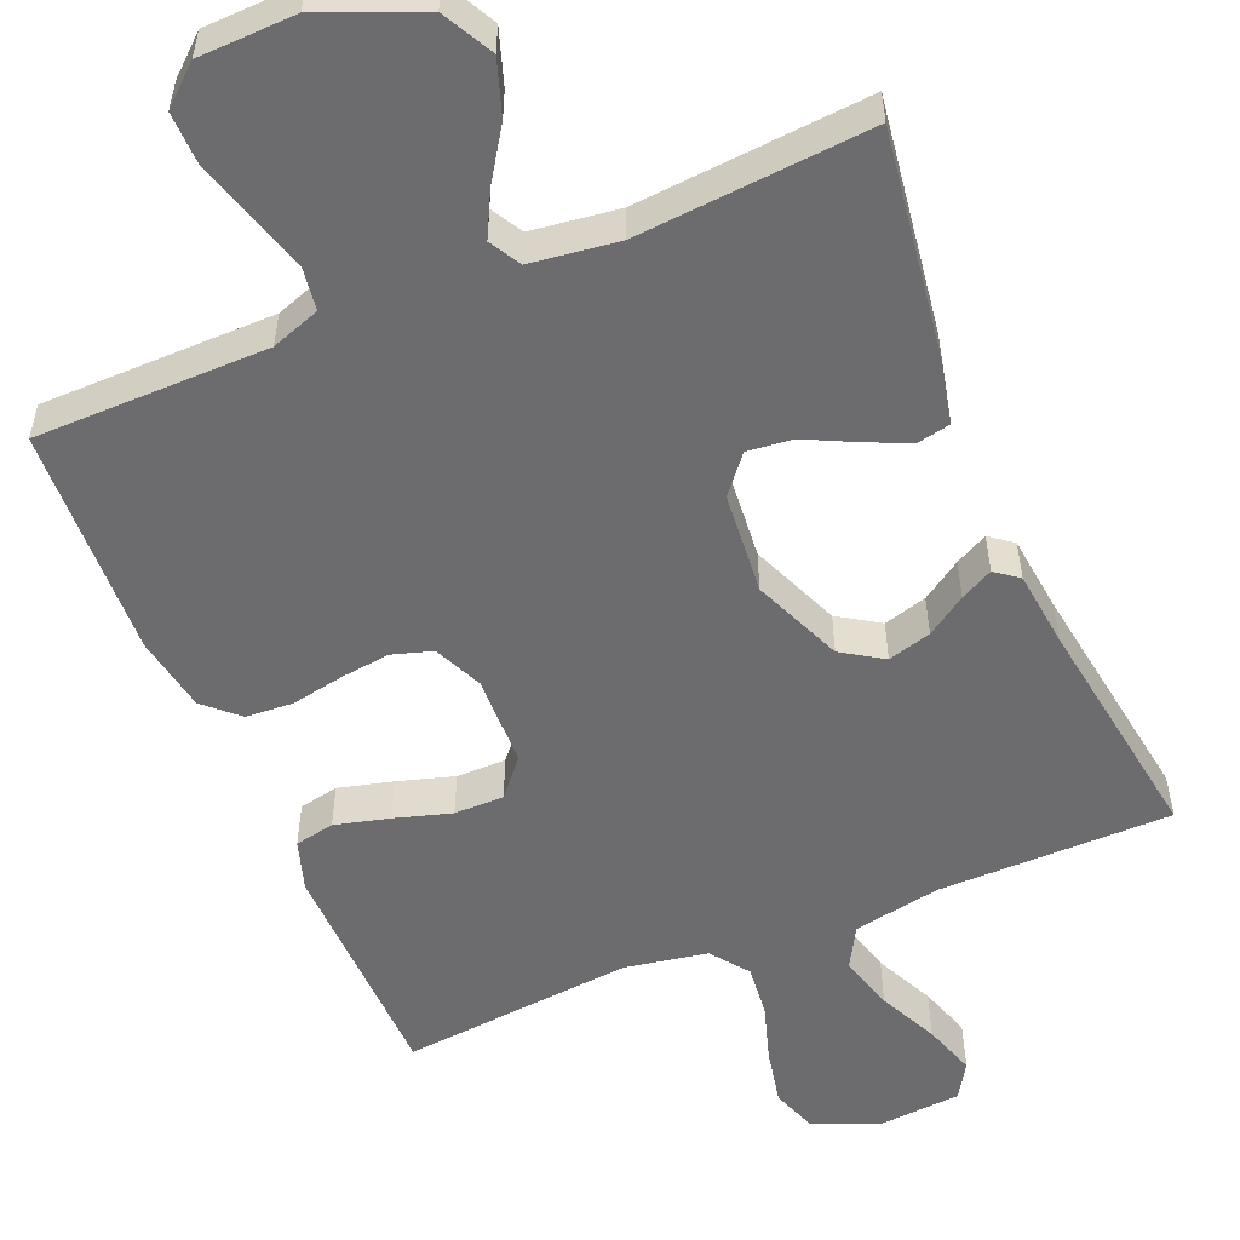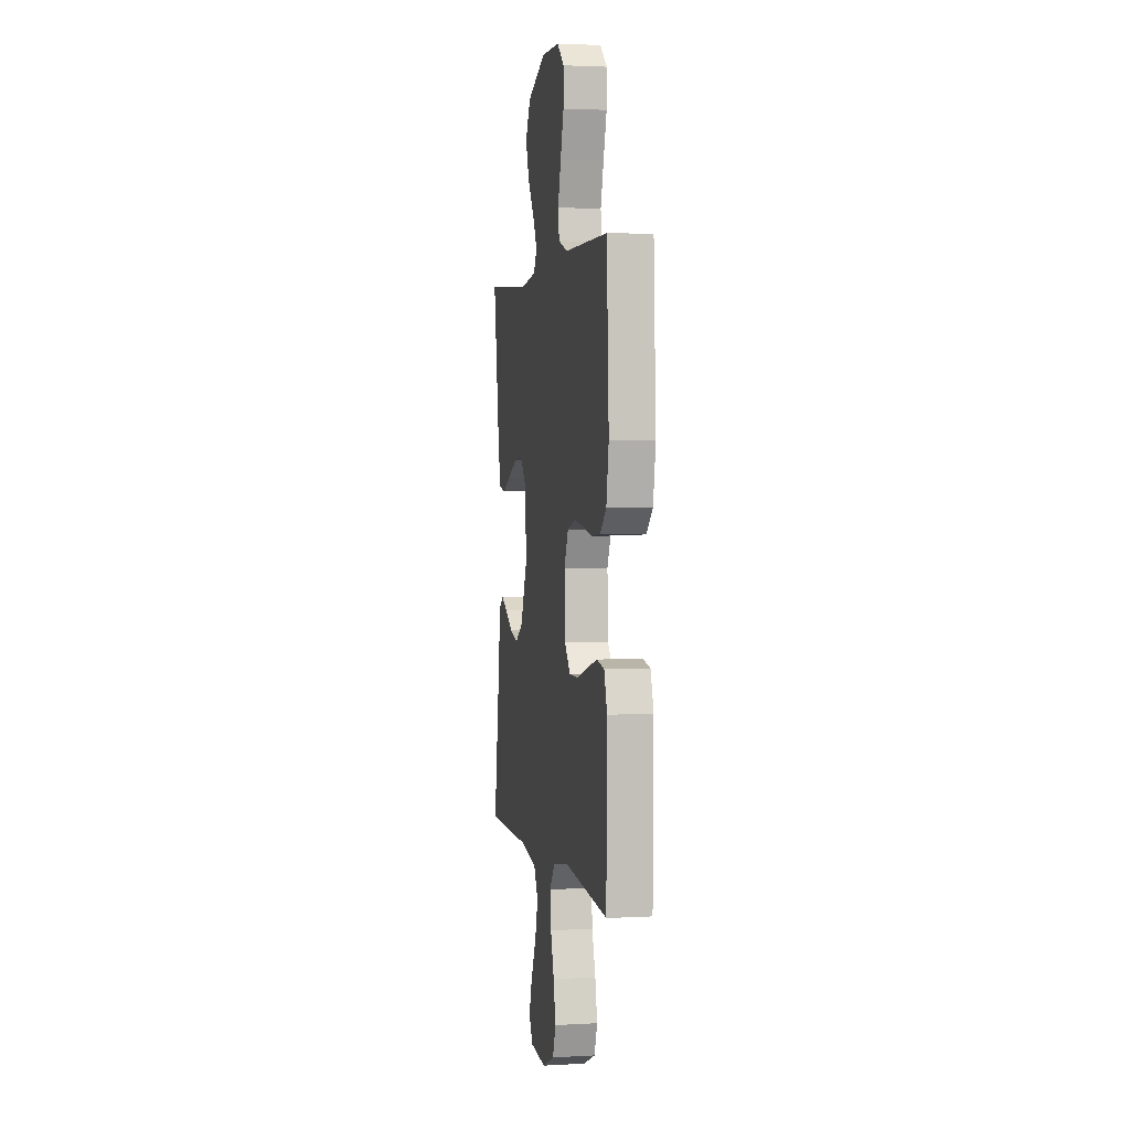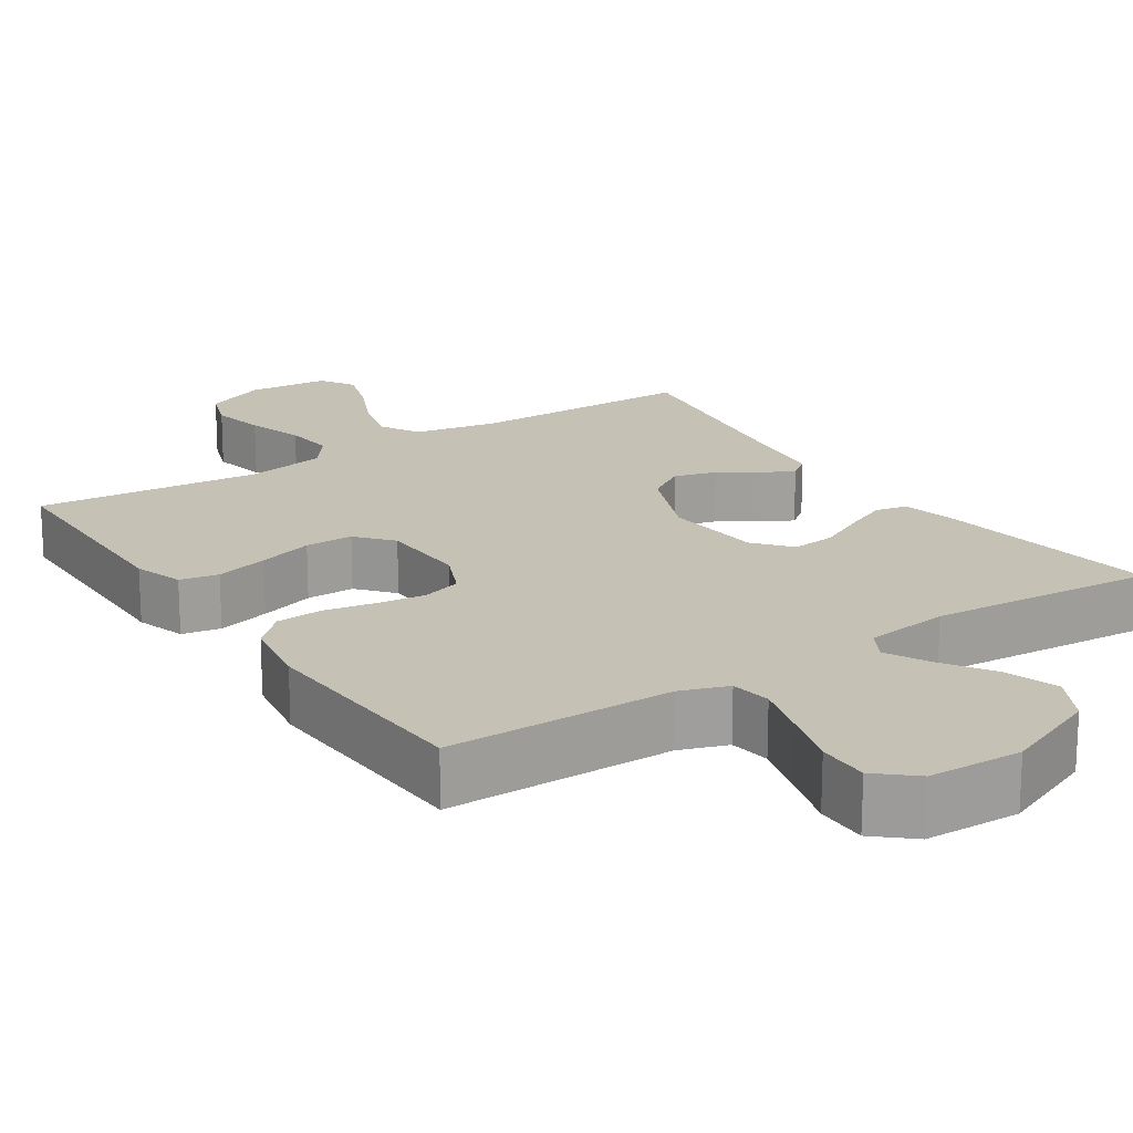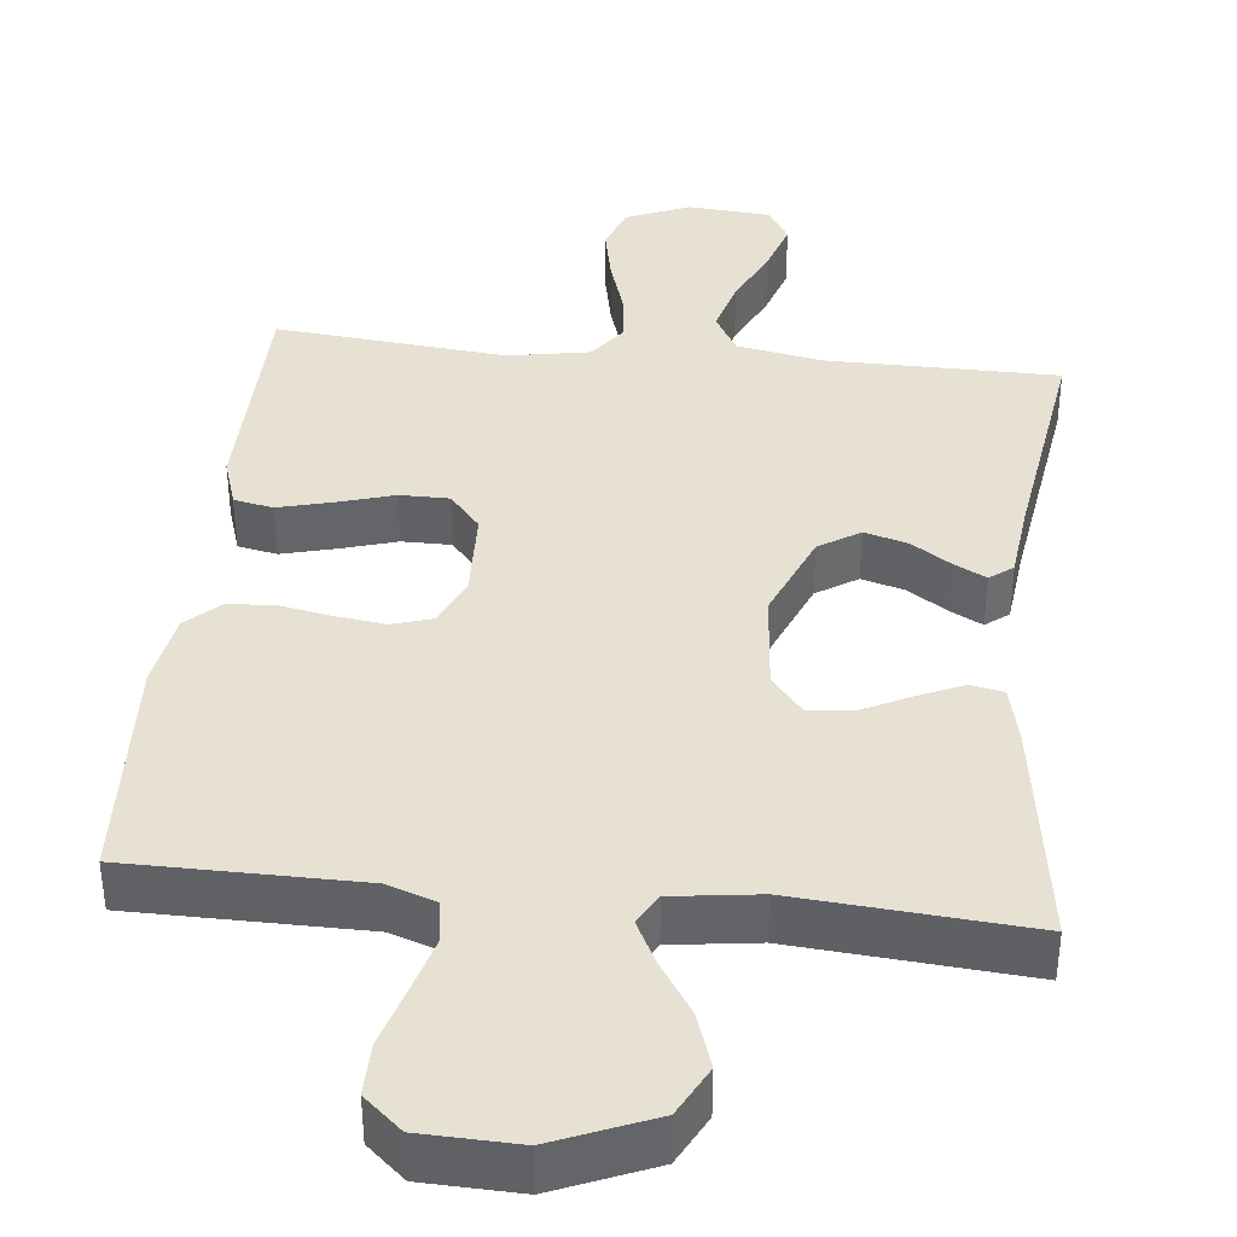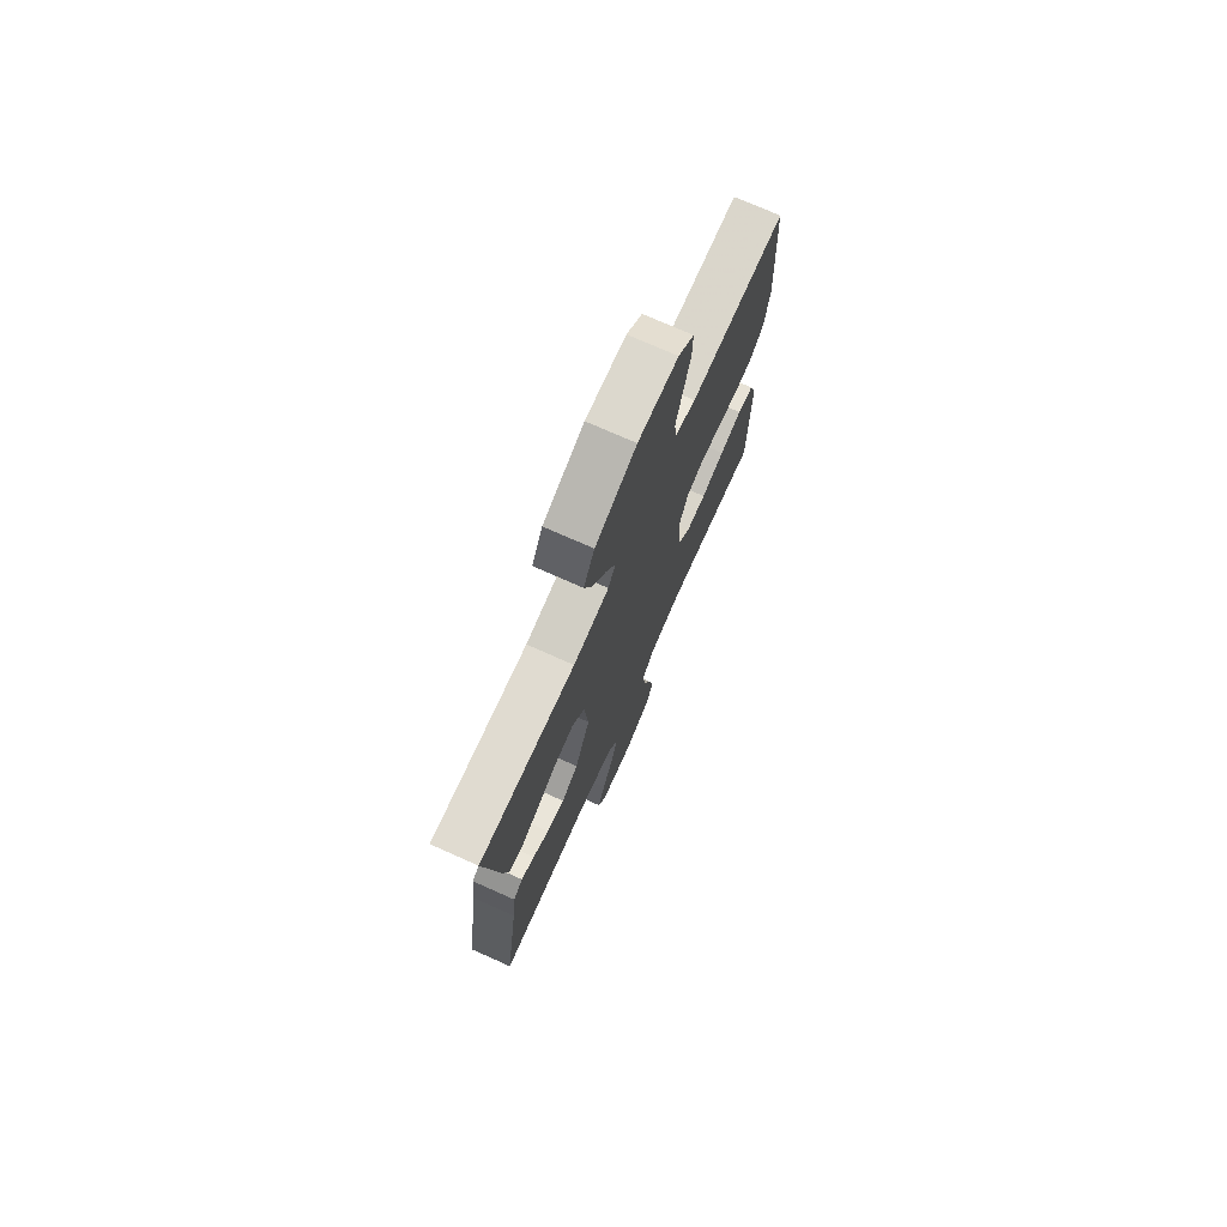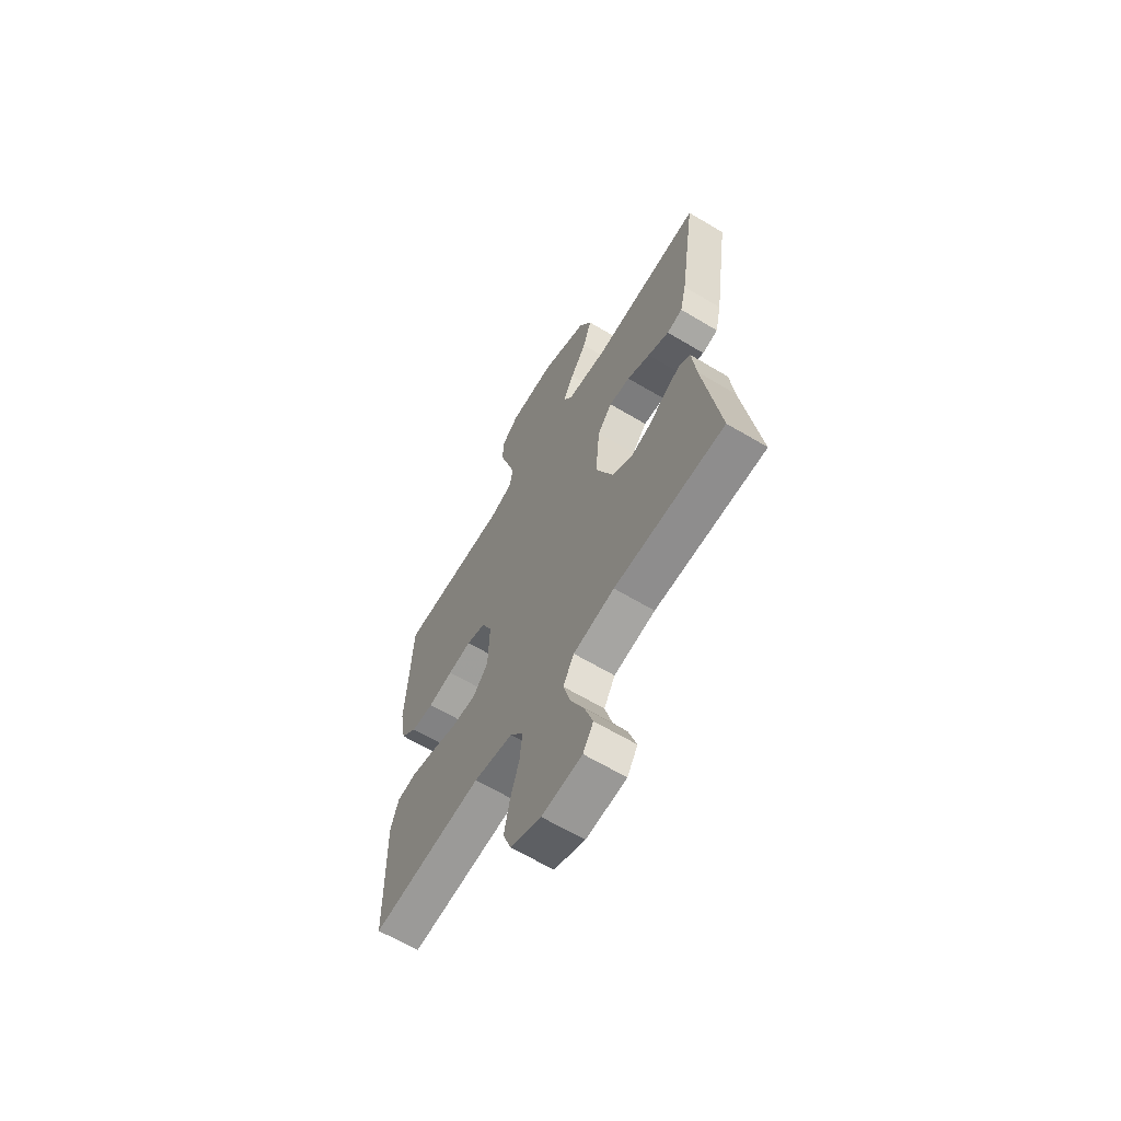
<metadata>
{"format":"obj","ext":"obj","renderer":"f3d","projection":"perspective","resolution":1024,"background":"white","views":[{"elev":-53.8,"azim":22.8,"up":"+Y"},{"elev":2.4,"azim":-101.1,"up":"+Z"},{"elev":18.8,"azim":-33.6,"up":"+Y"},{"elev":38.9,"azim":6.0,"up":"+Y"},{"elev":74.5,"azim":114.0,"up":"+Z"},{"elev":-64.3,"azim":58.9,"up":"+Z"}]}
</metadata>
<code>
v 0.5 0.07 -0.5
v 0.2 0.07 -0.502
v 0.088 0.07 -0.523
v 0.058 0.07 -0.576
v 0.078 0.07 -0.648
v 0.114 0.07 -0.725
v 0.136 0.07 -0.793
v 0.108 0.07 -0.839
v 0 0.07 -0.848
v -0.083 0.07 -0.813
v -0.104 0.07 -0.754
v -0.089 0.07 -0.681
v -0.065 0.07 -0.605
v -0.058 0.07 -0.538
v -0.094 0.07 -0.49
v -0.2 0.07 -0.471
v -0.5 0.07 -0.5
v -0.505 0.07 -0.2
v -0.484 0.07 -0.135
v -0.433 0.07 -0.125
v -0.363 0.07 -0.143
v -0.29 0.07 -0.165
v -0.226 0.07 -0.165
v -0.186 0.07 -0.118
v -0.182 0.07 0
v -0.21 0.07 0.063
v -0.262 0.07 0.079
v -0.326 0.07 0.071
v -0.394 0.07 0.058
v -0.455 0.07 0.062
v -0.498 0.07 0.102
v -0.515 0.07 0.2
v -0.5 0.07 0.5
v -0.2 0.07 0.502
v -0.137 0.07 0.524
v -0.129 0.07 0.578
v -0.15 0.07 0.652
v -0.173 0.07 0.729
v -0.174 0.07 0.797
v -0.125 0.07 0.84
v 0 0.07 0.844
v 0.128 0.07 0.791
v 0.162 0.07 0.726
v 0.138 0.07 0.655
v 0.094 0.07 0.588
v 0.065 0.07 0.531
v 0.088 0.07 0.491
v 0.2 0.07 0.476
v 0.5 0.07 0.5
v 0.456 0.07 0.2
v 0.439 0.07 0.126
v 0.396 0.07 0.117
v 0.338 0.07 0.143
v 0.275 0.07 0.174
v 0.217 0.07 0.18
v 0.177 0.07 0.132
v 0.165 0.07 0
v 0.213 0.07 -0.116
v 0.266 0.07 -0.15
v 0.322 0.07 -0.134
v 0.373 0.07 -0.1
v 0.415 0.07 -0.078
v 0.445 0.07 -0.101
v 0.456 0.07 -0.2
v 0.5 0 -0.5
v 0.2 0 -0.502
v 0.088 0 -0.523
v 0.058 0 -0.576
v 0.078 0 -0.648
v 0.114 0 -0.725
v 0.136 0 -0.793
v 0.108 0 -0.839
v 0 0 -0.848
v -0.083 0 -0.813
v -0.104 0 -0.754
v -0.089 0 -0.681
v -0.065 0 -0.605
v -0.058 0 -0.538
v -0.094 0 -0.49
v -0.2 0 -0.471
v -0.5 0 -0.5
v -0.505 0 -0.2
v -0.484 0 -0.135
v -0.433 0 -0.125
v -0.363 0 -0.143
v -0.29 0 -0.165
v -0.226 0 -0.165
v -0.186 0 -0.118
v -0.182 0 0
v -0.21 0 0.063
v -0.262 0 0.079
v -0.326 0 0.071
v -0.394 0 0.058
v -0.455 0 0.062
v -0.498 0 0.102
v -0.515 0 0.2
v -0.5 0 0.5
v -0.2 0 0.502
v -0.137 0 0.524
v -0.129 0 0.578
v -0.15 0 0.652
v -0.173 0 0.729
v -0.174 0 0.797
v -0.125 0 0.84
v 0 0 0.844
v 0.128 0 0.791
v 0.162 0 0.726
v 0.138 0 0.655
v 0.094 0 0.588
v 0.065 0 0.531
v 0.088 0 0.491
v 0.2 0 0.476
v 0.5 0 0.5
v 0.456 0 0.2
v 0.439 0 0.126
v 0.396 0 0.117
v 0.338 0 0.143
v 0.275 0 0.174
v 0.217 0 0.18
v 0.177 0 0.132
v 0.165 0 0
v 0.213 0 -0.116
v 0.266 0 -0.15
v 0.322 0 -0.134
v 0.373 0 -0.1
v 0.415 0 -0.078
v 0.445 0 -0.101
v 0.456 0 -0.2
f 61 62 63 64
f 60 61 64 1
f 59 60 1 2
f 58 59 2 3
f 57 58 3 4
f 56 57 4
f 51 52 53 54
f 49 50 51 54
f 48 49 54 55
f 47 48 55 56
f 42 43 44 45
f 42 45 46
f 41 42 46
f 40 41 46
f 37 38 39 40
f 36 37 40 46
f 35 36 46 47
f 31 32 33 34
f 28 29 30 31
f 27 28 31 34
f 26 27 34 35
f 19 20 21 22
f 17 18 19 22
f 16 17 22 23
f 15 16 23 24
f 10 11 12 13
f 10 13 14
f 9 10 14
f 8 9 14
f 5 6 7 8
f 4 5 8 14
f 25 26 35 47
f 24 25 47 56
f 15 24 56
f 4 14 15 56
f 128 127 126 125
f 65 128 125 124
f 66 65 124 123
f 67 66 123 122
f 68 67 122 121
f 68 121 120
f 118 117 116 115
f 118 115 114 113
f 119 118 113 112
f 120 119 112 111
f 109 108 107 106
f 110 109 106
f 110 106 105
f 110 105 104
f 104 103 102 101
f 110 104 101 100
f 111 110 100 99
f 98 97 96 95
f 95 94 93 92
f 98 95 92 91
f 99 98 91 90
f 86 85 84 83
f 86 83 82 81
f 87 86 81 80
f 88 87 80 79
f 77 76 75 74
f 78 77 74
f 78 74 73
f 78 73 72
f 72 71 70 69
f 78 72 69 68
f 111 99 90 89
f 120 111 89 88
f 120 88 79
f 120 79 78 68
f 1 65 66 2
f 2 66 67 3
f 3 67 68 4
f 4 68 69 5
f 5 69 70 6
f 6 70 71 7
f 7 71 72 8
f 8 72 73 9
f 9 73 74 10
f 10 74 75 11
f 11 75 76 12
f 12 76 77 13
f 13 77 78 14
f 14 78 79 15
f 15 79 80 16
f 16 80 81 17
f 17 81 82 18
f 18 82 83 19
f 19 83 84 20
f 20 84 85 21
f 21 85 86 22
f 22 86 87 23
f 23 87 88 24
f 24 88 89 25
f 25 89 90 26
f 26 90 91 27
f 27 91 92 28
f 28 92 93 29
f 29 93 94 30
f 30 94 95 31
f 31 95 96 32
f 32 96 97 33
f 33 97 98 34
f 34 98 99 35
f 35 99 100 36
f 36 100 101 37
f 37 101 102 38
f 38 102 103 39
f 39 103 104 40
f 40 104 105 41
f 41 105 106 42
f 42 106 107 43
f 43 107 108 44
f 44 108 109 45
f 45 109 110 46
f 46 110 111 47
f 47 111 112 48
f 48 112 113 49
f 49 113 114 50
f 50 114 115 51
f 51 115 116 52
f 52 116 117 53
f 53 117 118 54
f 54 118 119 55
f 55 119 120 56
f 56 120 121 57
f 57 121 122 58
f 58 122 123 59
f 59 123 124 60
f 60 124 125 61
f 61 125 126 62
f 62 126 127 63
f 63 127 128 64
f 64 128 65 1

</code>
